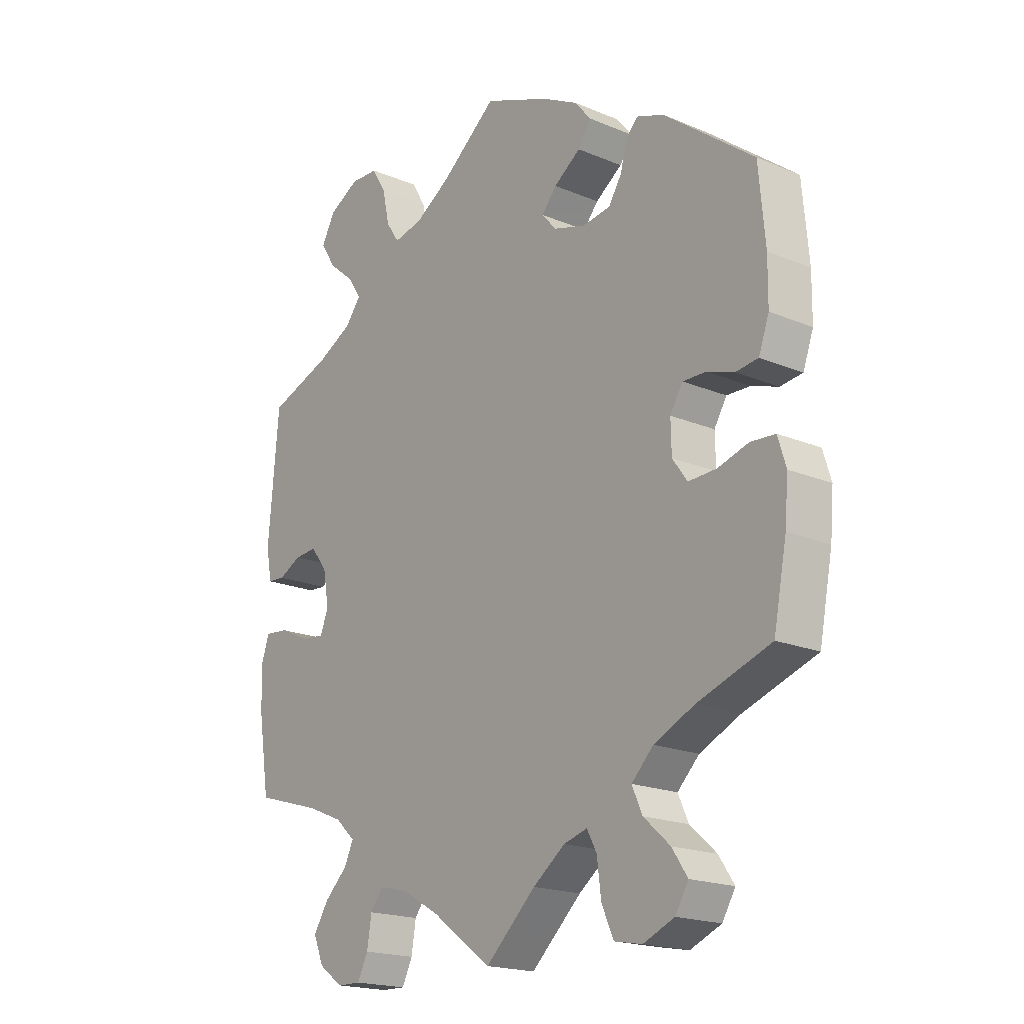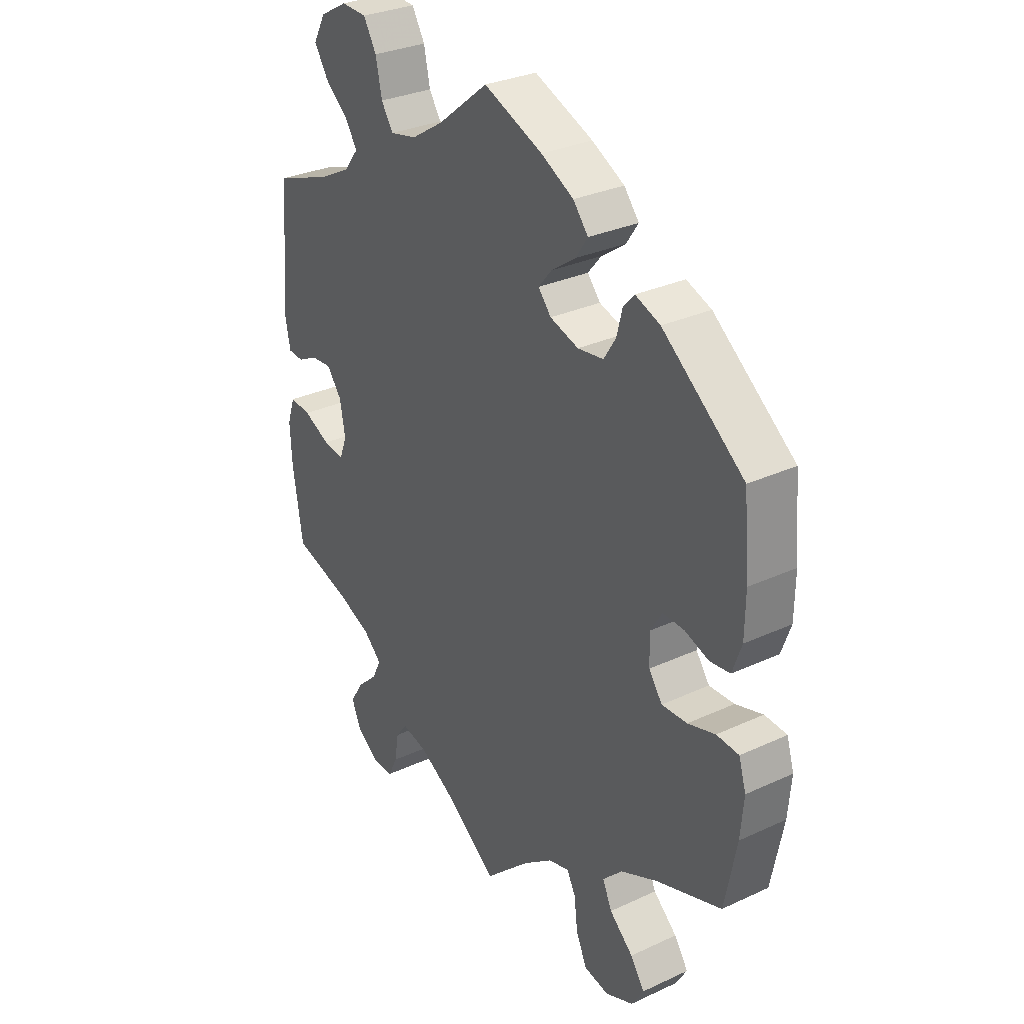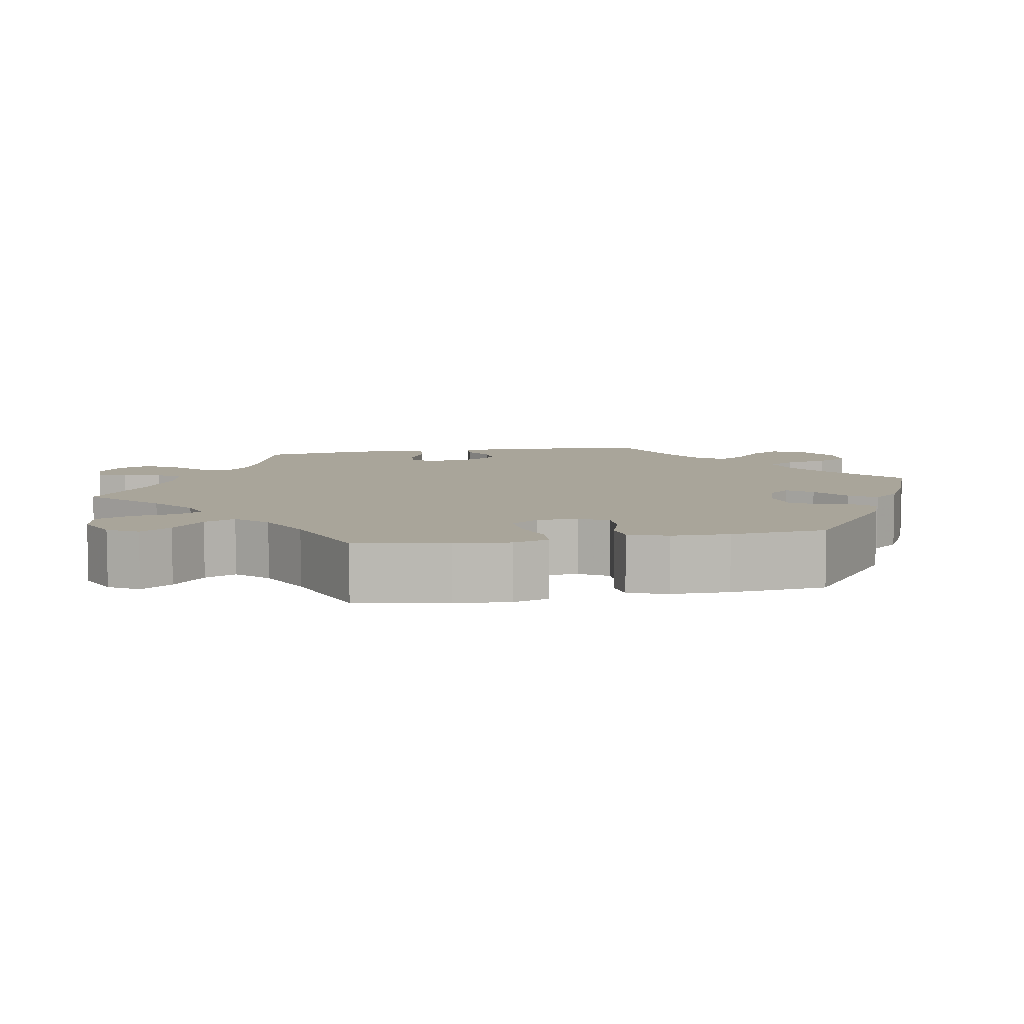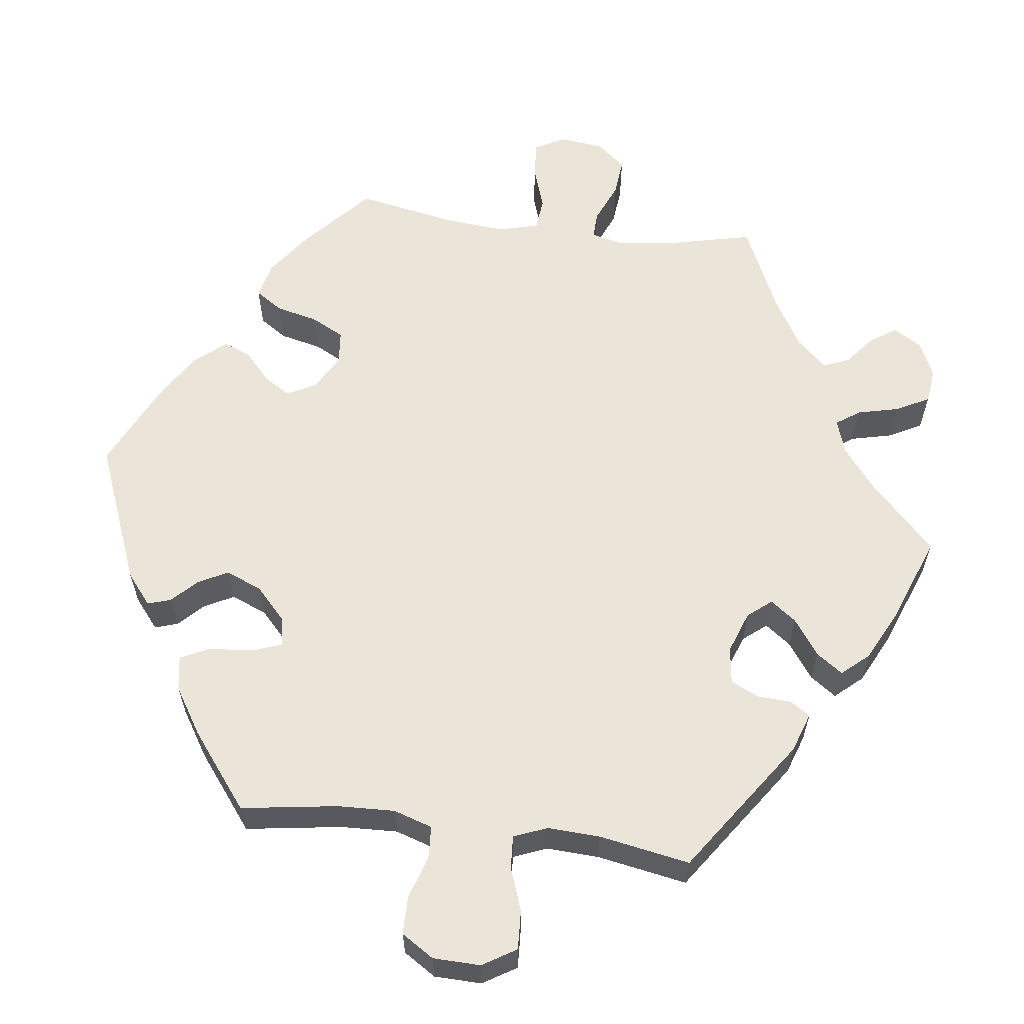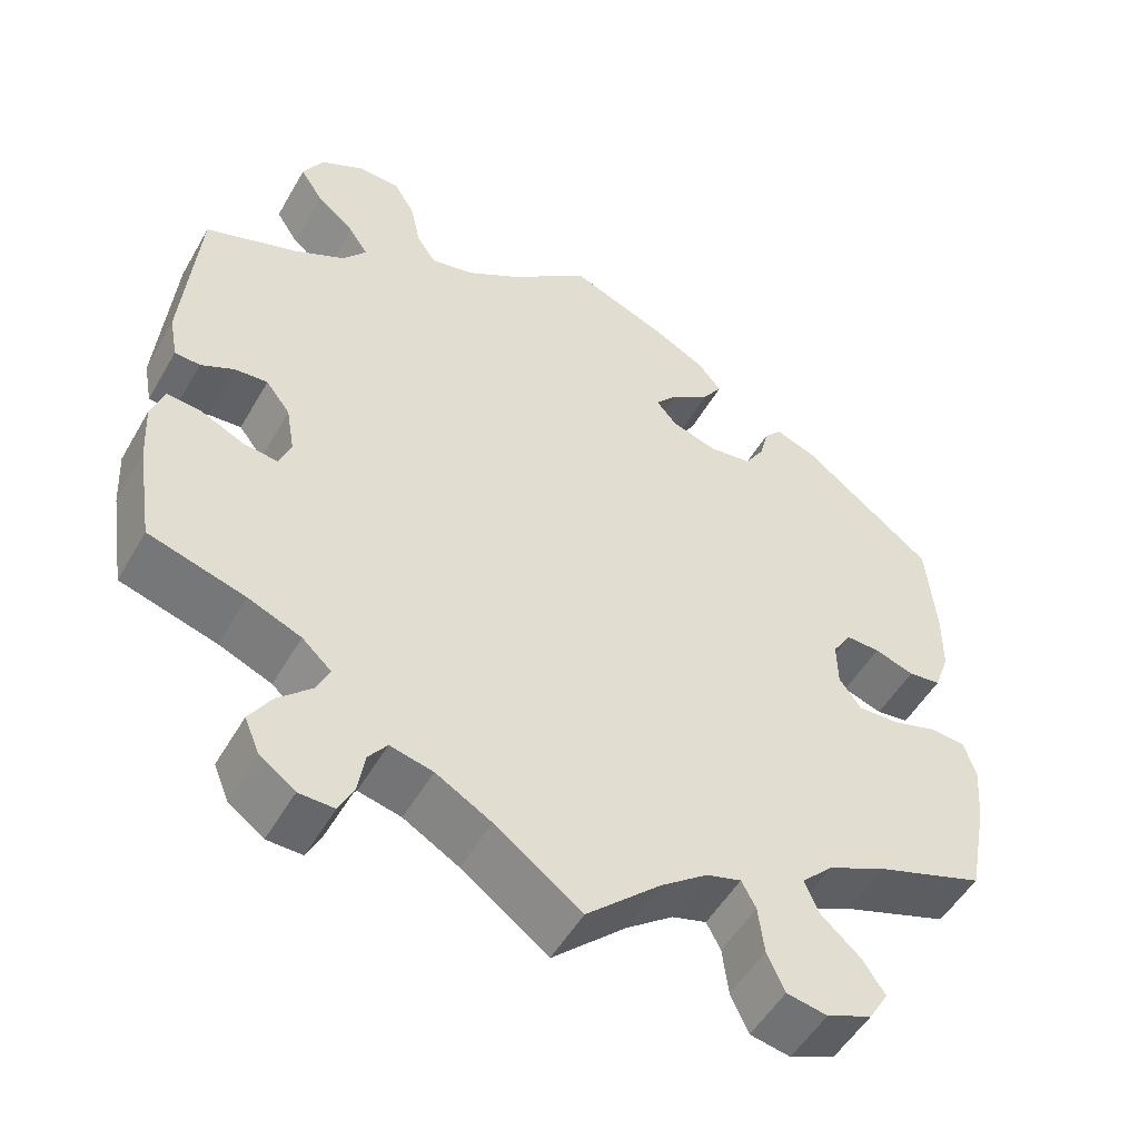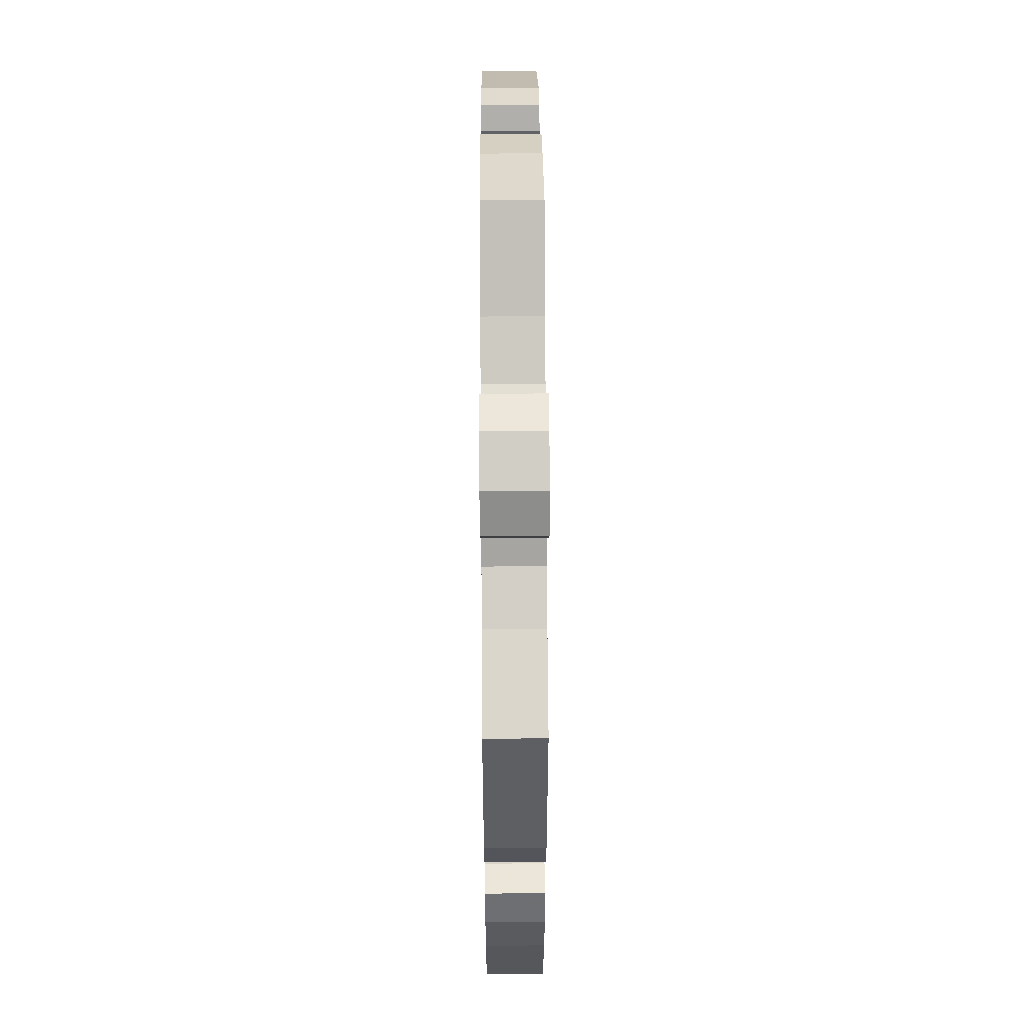
<metadata>
{"format":"obj","ext":"obj","renderer":"f3d","projection":"perspective","resolution":1024,"background":"white","views":[{"elev":-19.1,"azim":-128.4,"up":"+Z"},{"elev":30.5,"azim":-123.8,"up":"+Z"},{"elev":7.5,"azim":-101.0,"up":"+Y"},{"elev":59.5,"azim":37.3,"up":"+Y"},{"elev":-51.6,"azim":150.8,"up":"+Z"},{"elev":54.2,"azim":89.6,"up":"+Z"}]}
</metadata>
<code>
v -0.088 0.07 -0.496
v -0.144 0.07 -0.454
v -0.185 0.07 -0.442
v -0.202 0.07 -0.474
v -0.209 0.07 -0.531
v -0.23 0.07 -0.577
v -0.278 0.07 -0.586
v -0.332 0.07 -0.563
v -0.355 0.07 -0.525
v -0.328 0.07 -0.485
v -0.282 0.07 -0.444
v -0.264 0.07 -0.404
v -0.302 0.07 -0.366
v -0.373 0.07 -0.333
v -0.5 0.07 -0.289
v -0.523 0.07 -0.172
v -0.529 0.07 -0.102
v -0.515 0.07 -0.056
v -0.472 0.07 -0.053
v -0.419 0.07 -0.069
v -0.37 0.07 -0.071
v -0.344 0.07 -0.035
v -0.343 0.07 0.018
v -0.365 0.07 0.054
v -0.406 0.07 0.053
v -0.453 0.07 0.037
v -0.492 0.07 0.042
v -0.51 0.07 0.092
v -0.511 0.07 0.166
v -0.5 0.07 0.289
v -0.343 0.07 0.411
v -0.295 0.07 0.429
v -0.274 0.07 0.406
v -0.263 0.07 0.363
v -0.24 0.07 0.327
v -0.19 0.07 0.32
v -0.135 0.07 0.337
v -0.11 0.07 0.366
v -0.136 0.07 0.397
v -0.183 0.07 0.43
v -0.206 0.07 0.464
v -0.177 0.07 0.499
v -0.114 0.07 0.532
v 0 0.07 0.578
v 0.098 0.07 0.5
v 0.16 0.07 0.461
v 0.211 0.07 0.45
v 0.234 0.07 0.485
v 0.246 0.07 0.541
v 0.271 0.07 0.583
v 0.32 0.07 0.585
v 0.373 0.07 0.556
v 0.397 0.07 0.512
v 0.37 0.07 0.47
v 0.325 0.07 0.432
v 0.302 0.07 0.397
v 0.33 0.07 0.361
v 0.39 0.07 0.33
v 0.501 0.07 0.29
v 0.519 0.07 0.079
v 0.509 0.07 0.026
v 0.479 0.07 0.024
v 0.439 0.07 0.044
v 0.4 0.07 0.047
v 0.371 0.07 0.009
v 0.361 0.07 -0.048
v 0.375 0.07 -0.085
v 0.416 0.07 -0.08
v 0.468 0.07 -0.056
v 0.509 0.07 -0.052
v 0.524 0.07 -0.096
v 0.52 0.07 -0.168
v 0.501 0.07 -0.289
v 0.386 0.07 -0.323
v 0.323 0.07 -0.349
v 0.288 0.07 -0.381
v 0.304 0.07 -0.415
v 0.344 0.07 -0.453
v 0.37 0.07 -0.494
v 0.352 0.07 -0.537
v 0.31 0.07 -0.567
v 0.268 0.07 -0.568
v 0.25 0.07 -0.531
v 0.242 0.07 -0.482
v 0.22 0.07 -0.453
v 0.169 0.07 -0.465
v 0.103 0.07 -0.503
v 0 0.07 -0.578
v -0.088 0 -0.496
v -0.144 0 -0.454
v -0.185 0 -0.442
v -0.202 0 -0.474
v -0.209 0 -0.531
v -0.23 0 -0.577
v -0.278 0 -0.586
v -0.332 0 -0.563
v -0.355 0 -0.525
v -0.328 0 -0.485
v -0.282 0 -0.444
v -0.264 0 -0.404
v -0.302 0 -0.366
v -0.373 0 -0.333
v -0.5 0 -0.289
v -0.523 0 -0.172
v -0.529 0 -0.102
v -0.515 0 -0.056
v -0.472 0 -0.053
v -0.419 0 -0.069
v -0.37 0 -0.071
v -0.344 0 -0.035
v -0.343 0 0.018
v -0.365 0 0.054
v -0.406 0 0.053
v -0.453 0 0.037
v -0.492 0 0.042
v -0.51 0 0.092
v -0.511 0 0.166
v -0.5 0 0.289
v -0.343 0 0.411
v -0.295 0 0.429
v -0.274 0 0.406
v -0.263 0 0.363
v -0.24 0 0.327
v -0.19 0 0.32
v -0.135 0 0.337
v -0.11 0 0.366
v -0.136 0 0.397
v -0.183 0 0.43
v -0.206 0 0.464
v -0.177 0 0.499
v -0.114 0 0.532
v 0 0 0.578
v 0.098 0 0.5
v 0.16 0 0.461
v 0.211 0 0.45
v 0.234 0 0.485
v 0.246 0 0.541
v 0.271 0 0.583
v 0.32 0 0.585
v 0.373 0 0.556
v 0.397 0 0.512
v 0.37 0 0.47
v 0.325 0 0.432
v 0.302 0 0.397
v 0.33 0 0.361
v 0.39 0 0.33
v 0.501 0 0.29
v 0.519 0 0.079
v 0.509 0 0.026
v 0.479 0 0.024
v 0.439 0 0.044
v 0.4 0 0.047
v 0.371 0 0.009
v 0.361 0 -0.048
v 0.375 0 -0.085
v 0.416 0 -0.08
v 0.468 0 -0.056
v 0.509 0 -0.052
v 0.524 0 -0.096
v 0.52 0 -0.168
v 0.501 0 -0.289
v 0.386 0 -0.323
v 0.323 0 -0.349
v 0.288 0 -0.381
v 0.304 0 -0.415
v 0.344 0 -0.453
v 0.37 0 -0.494
v 0.352 0 -0.537
v 0.31 0 -0.567
v 0.268 0 -0.568
v 0.25 0 -0.531
v 0.242 0 -0.482
v 0.22 0 -0.453
v 0.169 0 -0.465
v 0.103 0 -0.503
v 0 0 -0.578
f 87 88 1
f 86 87 1 2
f 85 86 2 3
f 81 82 83 84
f 81 84 85
f 80 81 85
f 77 78 79 80
f 76 77 80 85
f 71 72 73 74
f 71 74 75
f 68 69 70 71
f 67 68 71 75
f 66 67 75 76
f 60 61 62 63
f 58 59 60 63
f 57 58 63 64
f 56 57 64 65
f 52 53 54 55
f 52 55 56
f 51 52 56
f 48 49 50 51
f 47 48 51 56
f 46 47 56 65
f 42 43 44 45
f 39 40 41 42
f 38 39 42 45
f 37 38 45 46
f 31 32 33 34
f 31 34 35
f 30 31 35
f 29 30 35 36
f 25 26 27 28
f 24 25 28 29
f 17 18 19 20
f 17 20 21
f 14 15 16 17
f 13 14 17 21
f 12 13 21 22
f 8 9 10 11
f 8 11 12
f 7 8 12
f 4 5 6 7
f 3 4 7 12
f 37 46 65 66
f 24 29 36 37
f 23 24 37 66
f 23 66 76 85
f 22 23 85
f 3 12 22 85
f 89 176 175
f 90 89 175 174
f 91 90 174 173
f 172 171 170 169
f 173 172 169
f 173 169 168
f 168 167 166 165
f 173 168 165 164
f 162 161 160 159
f 163 162 159
f 159 158 157 156
f 163 159 156 155
f 164 163 155 154
f 151 150 149 148
f 151 148 147 146
f 152 151 146 145
f 153 152 145 144
f 143 142 141 140
f 144 143 140
f 144 140 139
f 139 138 137 136
f 144 139 136 135
f 153 144 135 134
f 133 132 131 130
f 130 129 128 127
f 133 130 127 126
f 134 133 126 125
f 122 121 120 119
f 123 122 119
f 123 119 118
f 124 123 118 117
f 116 115 114 113
f 117 116 113 112
f 108 107 106 105
f 109 108 105
f 105 104 103 102
f 109 105 102 101
f 110 109 101 100
f 99 98 97 96
f 100 99 96
f 100 96 95
f 95 94 93 92
f 100 95 92 91
f 154 153 134 125
f 125 124 117 112
f 154 125 112 111
f 173 164 154 111
f 173 111 110
f 173 110 100 91
f 1 89 90 2
f 2 90 91 3
f 3 91 92 4
f 4 92 93 5
f 5 93 94 6
f 6 94 95 7
f 7 95 96 8
f 8 96 97 9
f 9 97 98 10
f 10 98 99 11
f 11 99 100 12
f 12 100 101 13
f 13 101 102 14
f 14 102 103 15
f 15 103 104 16
f 16 104 105 17
f 17 105 106 18
f 18 106 107 19
f 19 107 108 20
f 20 108 109 21
f 21 109 110 22
f 22 110 111 23
f 23 111 112 24
f 24 112 113 25
f 25 113 114 26
f 26 114 115 27
f 27 115 116 28
f 28 116 117 29
f 29 117 118 30
f 30 118 119 31
f 31 119 120 32
f 32 120 121 33
f 33 121 122 34
f 34 122 123 35
f 35 123 124 36
f 36 124 125 37
f 37 125 126 38
f 38 126 127 39
f 39 127 128 40
f 40 128 129 41
f 41 129 130 42
f 42 130 131 43
f 43 131 132 44
f 44 132 133 45
f 45 133 134 46
f 46 134 135 47
f 47 135 136 48
f 48 136 137 49
f 49 137 138 50
f 50 138 139 51
f 51 139 140 52
f 52 140 141 53
f 53 141 142 54
f 54 142 143 55
f 55 143 144 56
f 56 144 145 57
f 57 145 146 58
f 58 146 147 59
f 59 147 148 60
f 60 148 149 61
f 61 149 150 62
f 62 150 151 63
f 63 151 152 64
f 64 152 153 65
f 65 153 154 66
f 66 154 155 67
f 67 155 156 68
f 68 156 157 69
f 69 157 158 70
f 70 158 159 71
f 71 159 160 72
f 72 160 161 73
f 73 161 162 74
f 74 162 163 75
f 75 163 164 76
f 76 164 165 77
f 77 165 166 78
f 78 166 167 79
f 79 167 168 80
f 80 168 169 81
f 81 169 170 82
f 82 170 171 83
f 83 171 172 84
f 84 172 173 85
f 85 173 174 86
f 86 174 175 87
f 87 175 176 88
f 88 176 89 1

</code>
